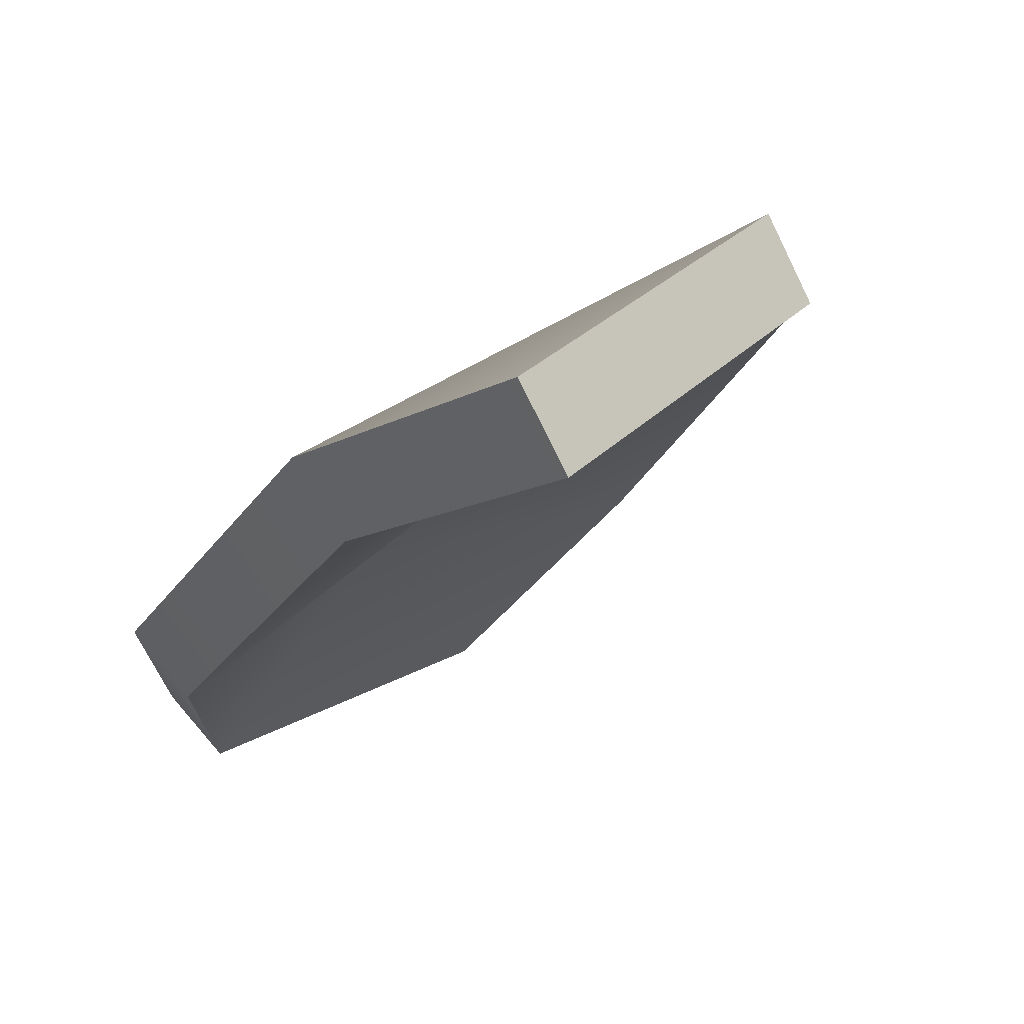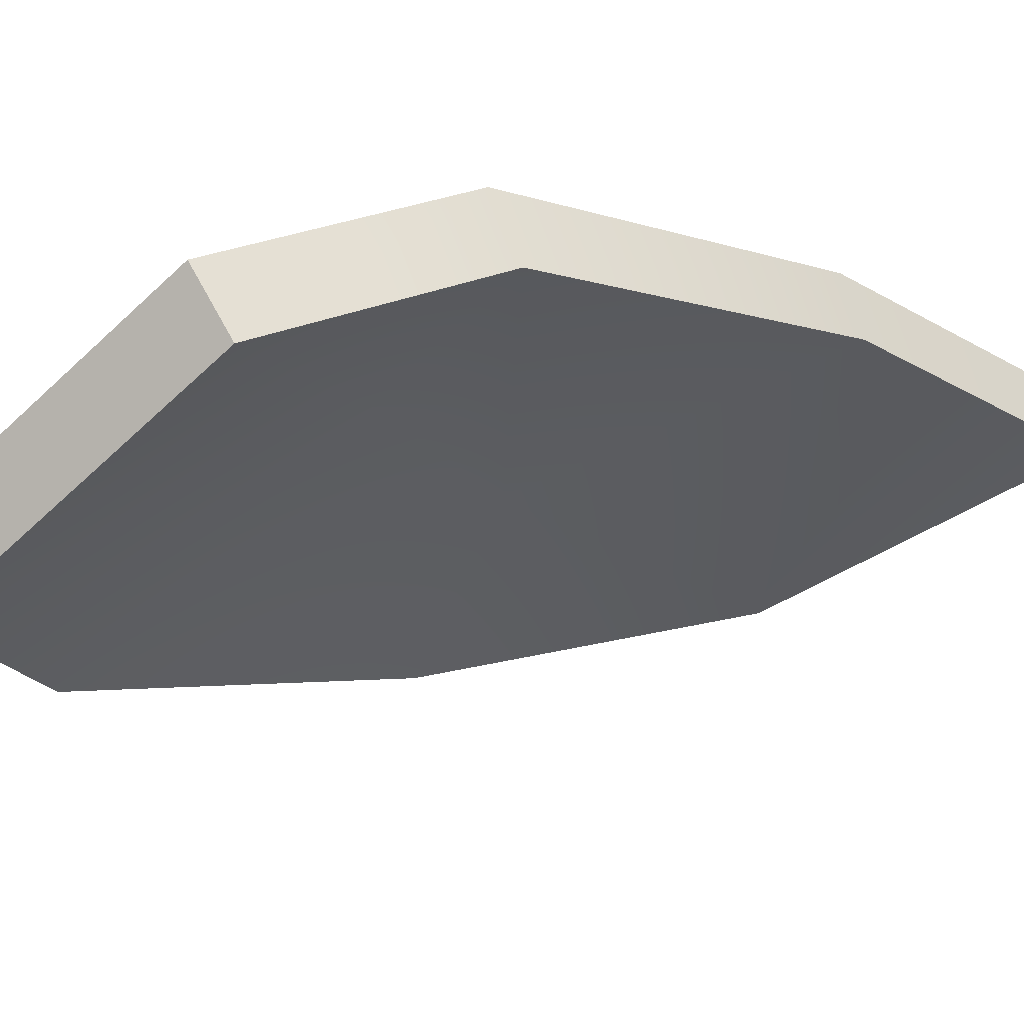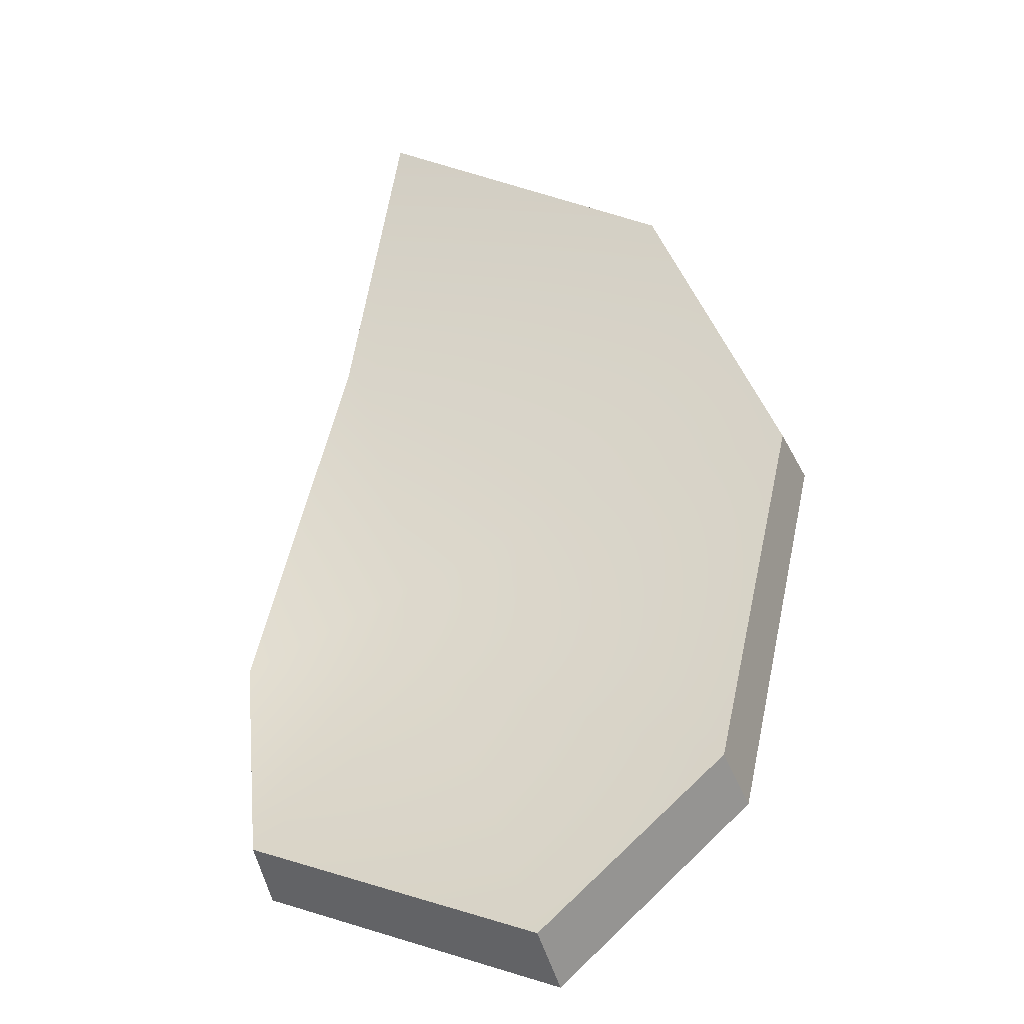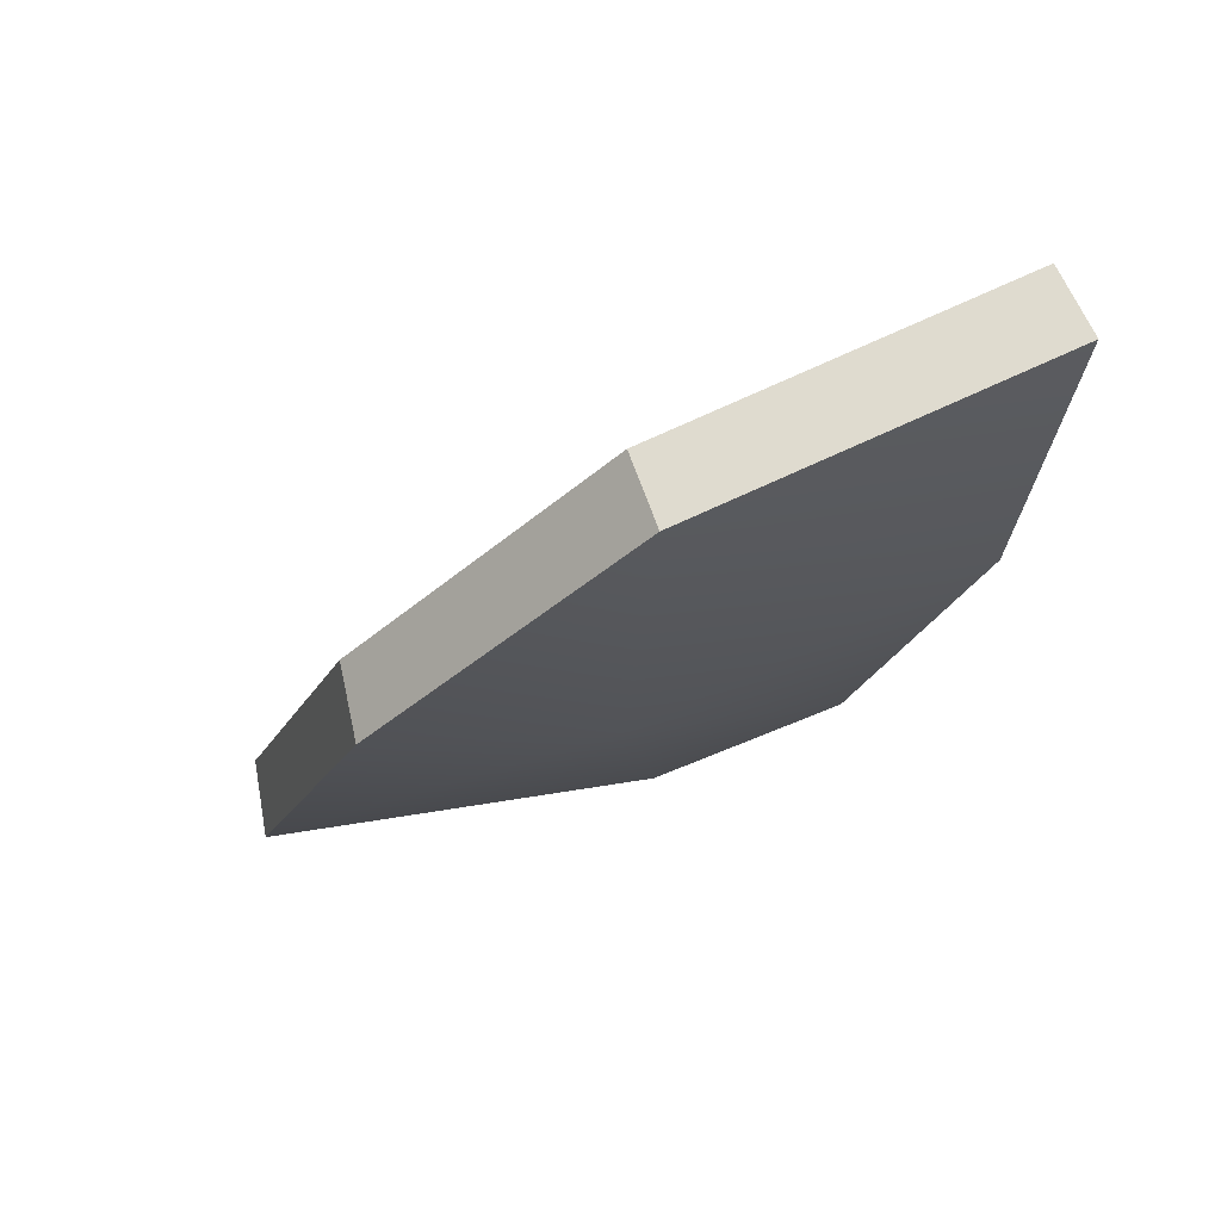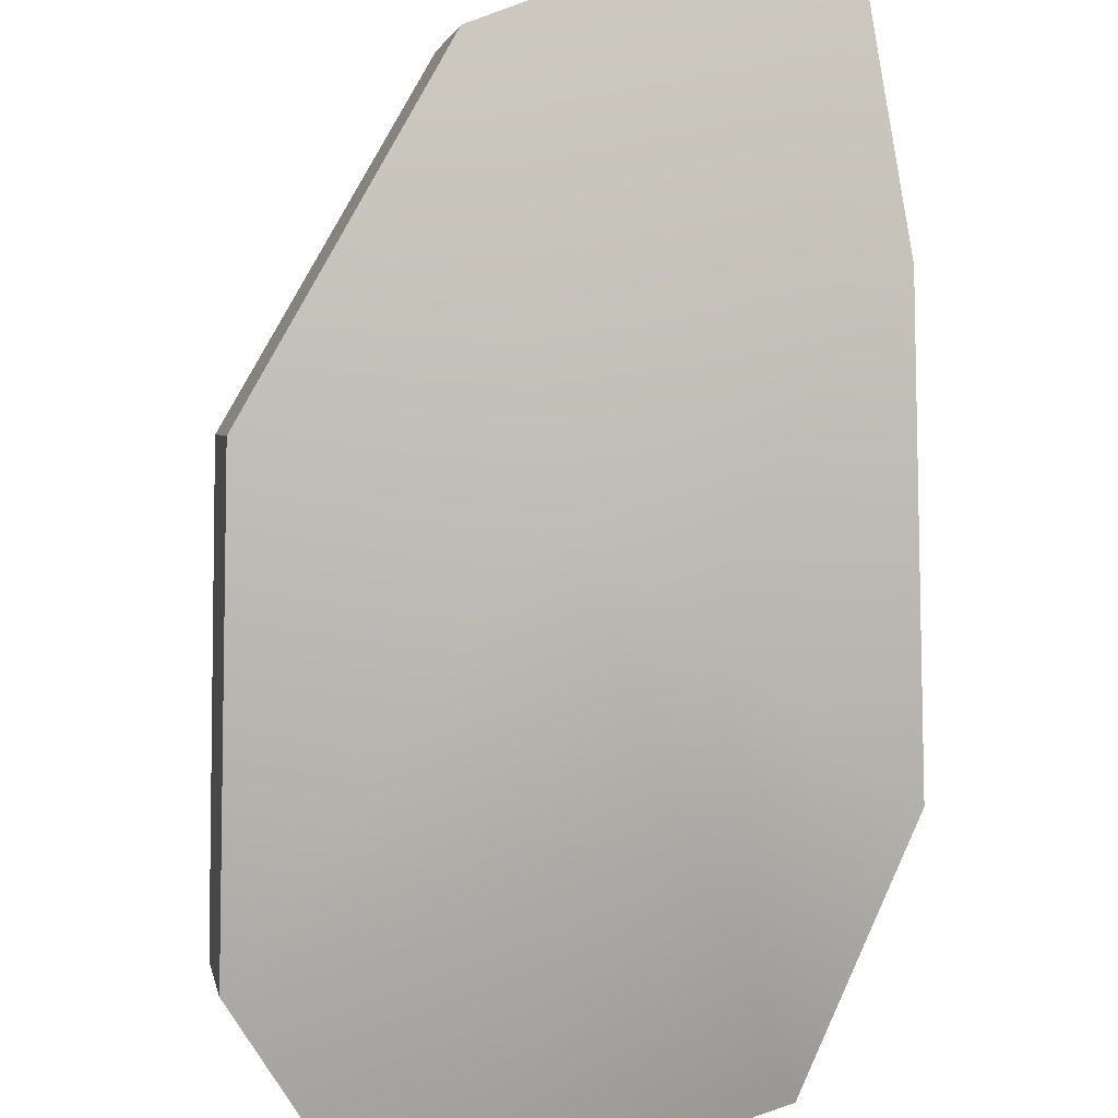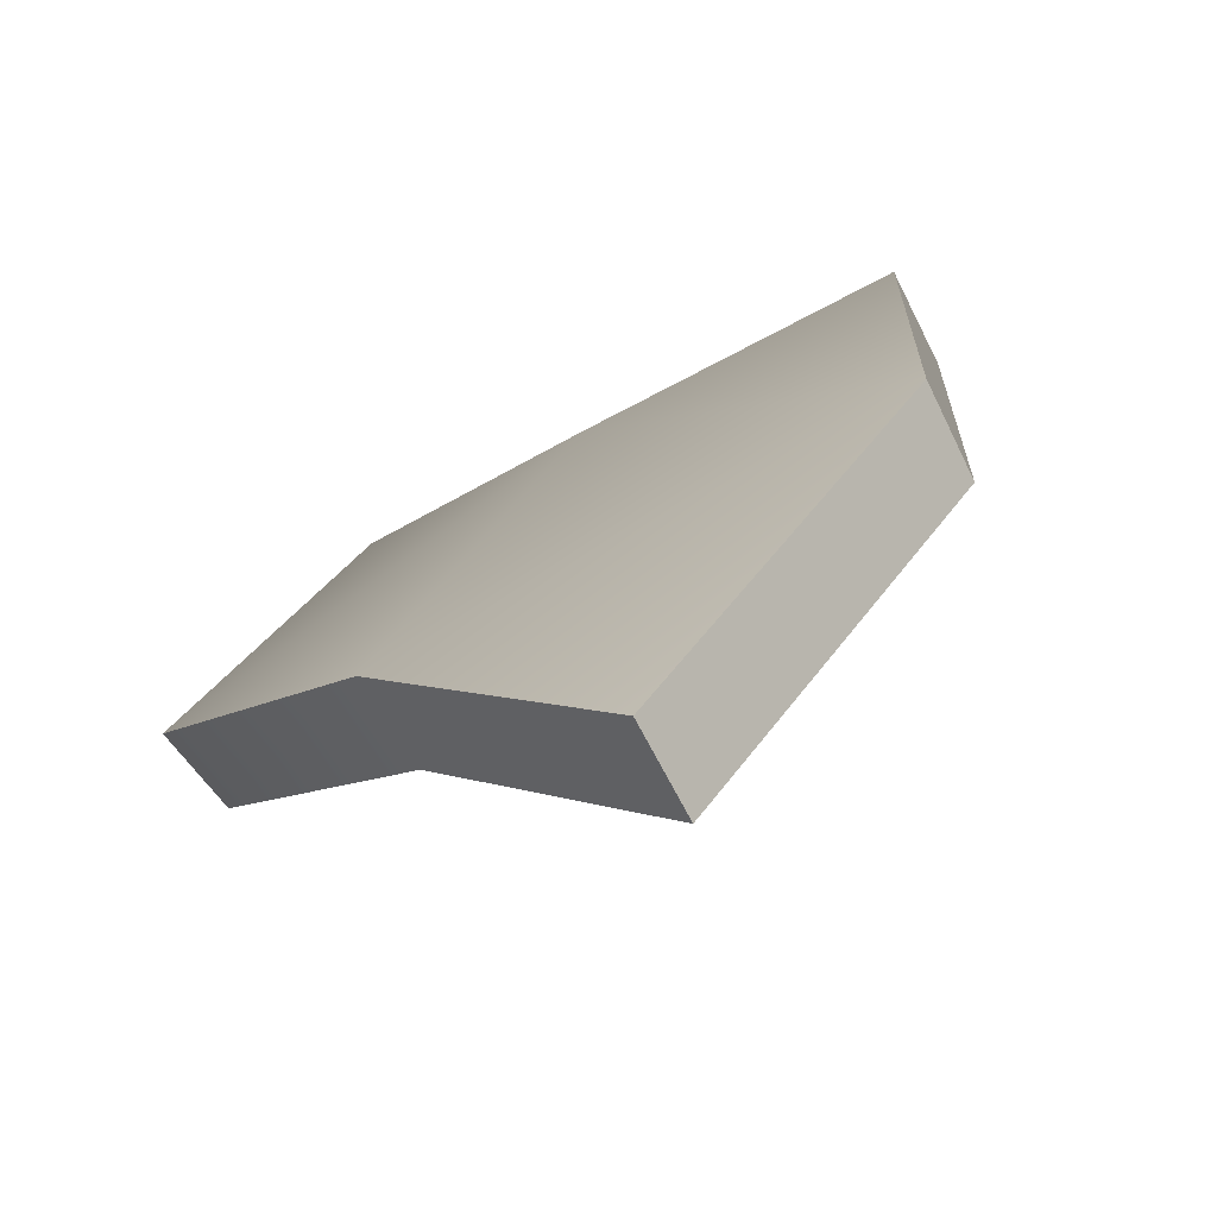
<metadata>
{"format":"obj","ext":"obj","renderer":"f3d","projection":"perspective","resolution":1024,"background":"white","views":[{"elev":17.8,"azim":140.3,"up":"+Z"},{"elev":-64.9,"azim":51.1,"up":"+Z"},{"elev":0.7,"azim":-143.7,"up":"+Y"},{"elev":36.0,"azim":-8.1,"up":"+Y"},{"elev":60.1,"azim":-13.1,"up":"+Z"},{"elev":32.4,"azim":139.2,"up":"+Z"}]}
</metadata>
<code>
g shard82
v -0.001834 0.07859 0.08212
v 0.08827 0.1079 0.06966
v 0.08351 0.03177 0.03643
v -0.001883 -0.009978 0.03435
v 0.06595 -0.05958 -0.03083
v -0.06396 0.01043 0.05568
v 0.01234 -0.05992 -0.007911
v -0.08722 -0.07442 -0.0158
v 0.02815 -0.1038 -0.07024
v 0.01234 -0.05992 -0.007911
v 0.06595 -0.05958 -0.03083
v -0.06387 -0.1158 -0.06678
v -0.08722 -0.07442 -0.0158
v -0.005826 0.08726 0.06459
v 0.07824 0.04179 0.02013
v 0.08323 0.1158 0.05201
v -0.005103 0.001416 0.01823
v 0.06058 -0.04595 -0.04428
v -0.0659 0.02164 0.0394
v 0.008582 -0.04632 -0.02209
v -0.08827 -0.06027 -0.02981
v 0.02429 -0.08828 -0.08212
v 0.06058 -0.04595 -0.04428
v 0.008582 -0.04632 -0.02209
v -0.0657 -0.1002 -0.07913
v -0.08827 -0.06027 -0.02981
v -0.0659 0.02164 0.0394
v -0.06396 0.01043 0.05568
v -0.08722 -0.07442 -0.0158
v -0.08827 -0.06027 -0.02981
v 0.06058 -0.04595 -0.04428
v 0.06595 -0.05958 -0.03083
v 0.08351 0.03177 0.03643
v 0.07824 0.04179 0.02013
v 0.08827 0.1079 0.06966
v 0.08323 0.1158 0.05201
v 0.08323 0.1158 0.05201
v 0.08827 0.1079 0.06966
v -0.001834 0.07859 0.08212
v -0.005826 0.08726 0.06459
v -0.005826 0.08726 0.06459
v -0.001834 0.07859 0.08212
v -0.06396 0.01043 0.05568
v -0.0659 0.02164 0.0394
v 0.02429 -0.08828 -0.08212
v 0.02815 -0.1038 -0.07024
v 0.06595 -0.05958 -0.03083
v 0.06058 -0.04595 -0.04428
v -0.0657 -0.1002 -0.07913
v -0.06387 -0.1158 -0.06678
v 0.02815 -0.1038 -0.07024
v 0.02429 -0.08828 -0.08212
v -0.08827 -0.06027 -0.02981
v -0.08722 -0.07442 -0.0158
v -0.06387 -0.1158 -0.06678
v -0.0657 -0.1002 -0.07913
g shard82_0
f 3 2 1
f 3 1 4
f 5 3 4
f 1 6 4
f 5 4 7
f 4 6 8
f 4 8 7
f 11 10 9
f 10 12 9
f 10 13 12
f 16 15 14
f 14 15 17
f 15 18 17
f 19 14 17
f 17 18 20
f 19 17 21
f 21 17 20
f 24 23 22
f 25 24 22
f 26 24 25
f 29 28 27
f 30 29 27
f 33 32 31
f 34 33 31
f 35 33 34
f 36 35 34
f 39 38 37
f 40 39 37
f 43 42 41
f 44 43 41
f 47 46 45
f 48 47 45
f 51 50 49
f 52 51 49
f 55 54 53
f 56 55 53

</code>
